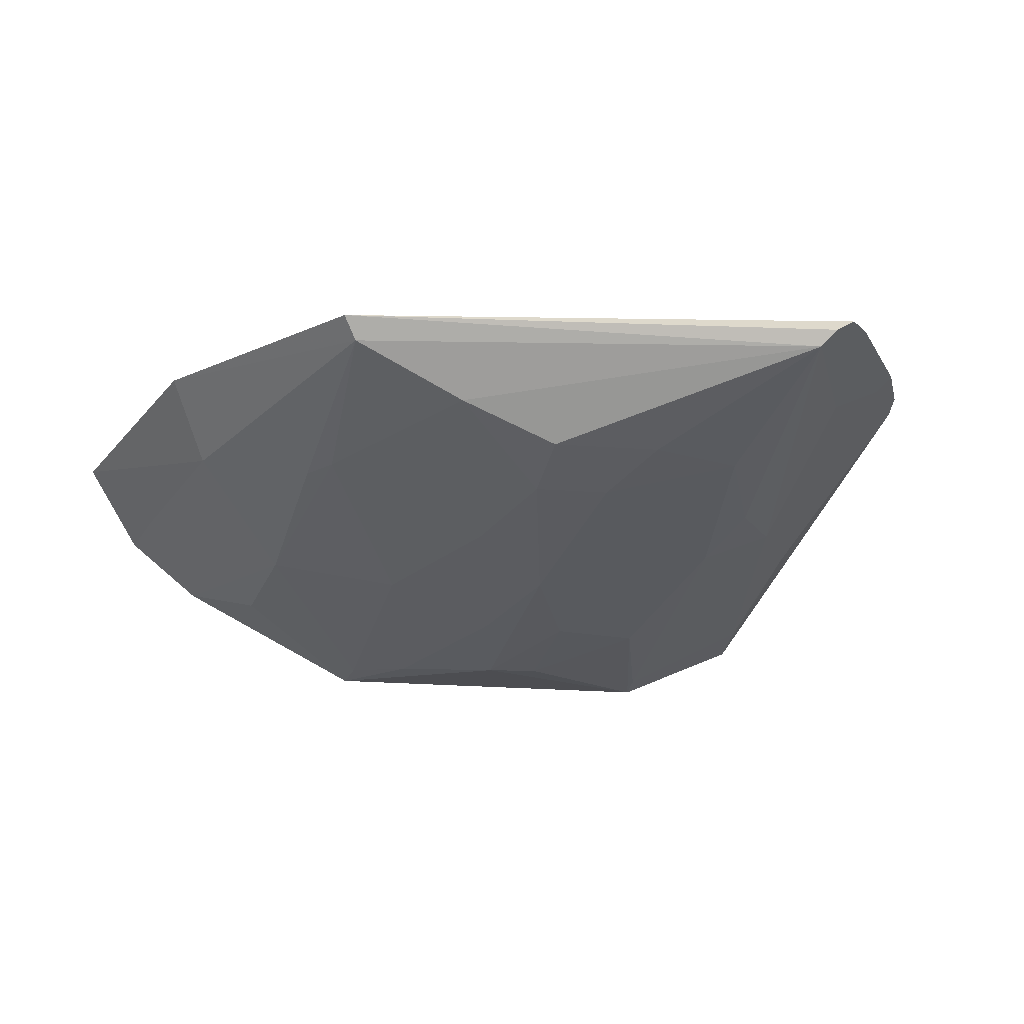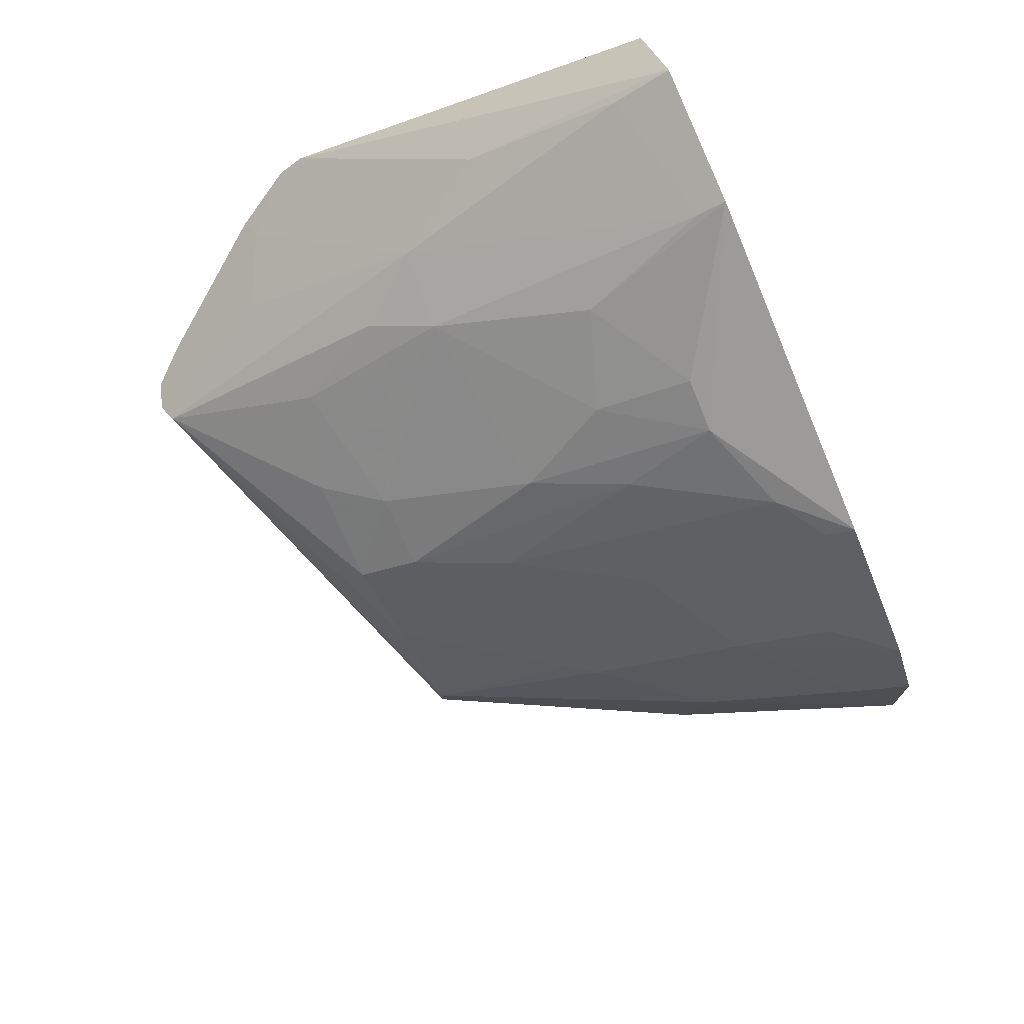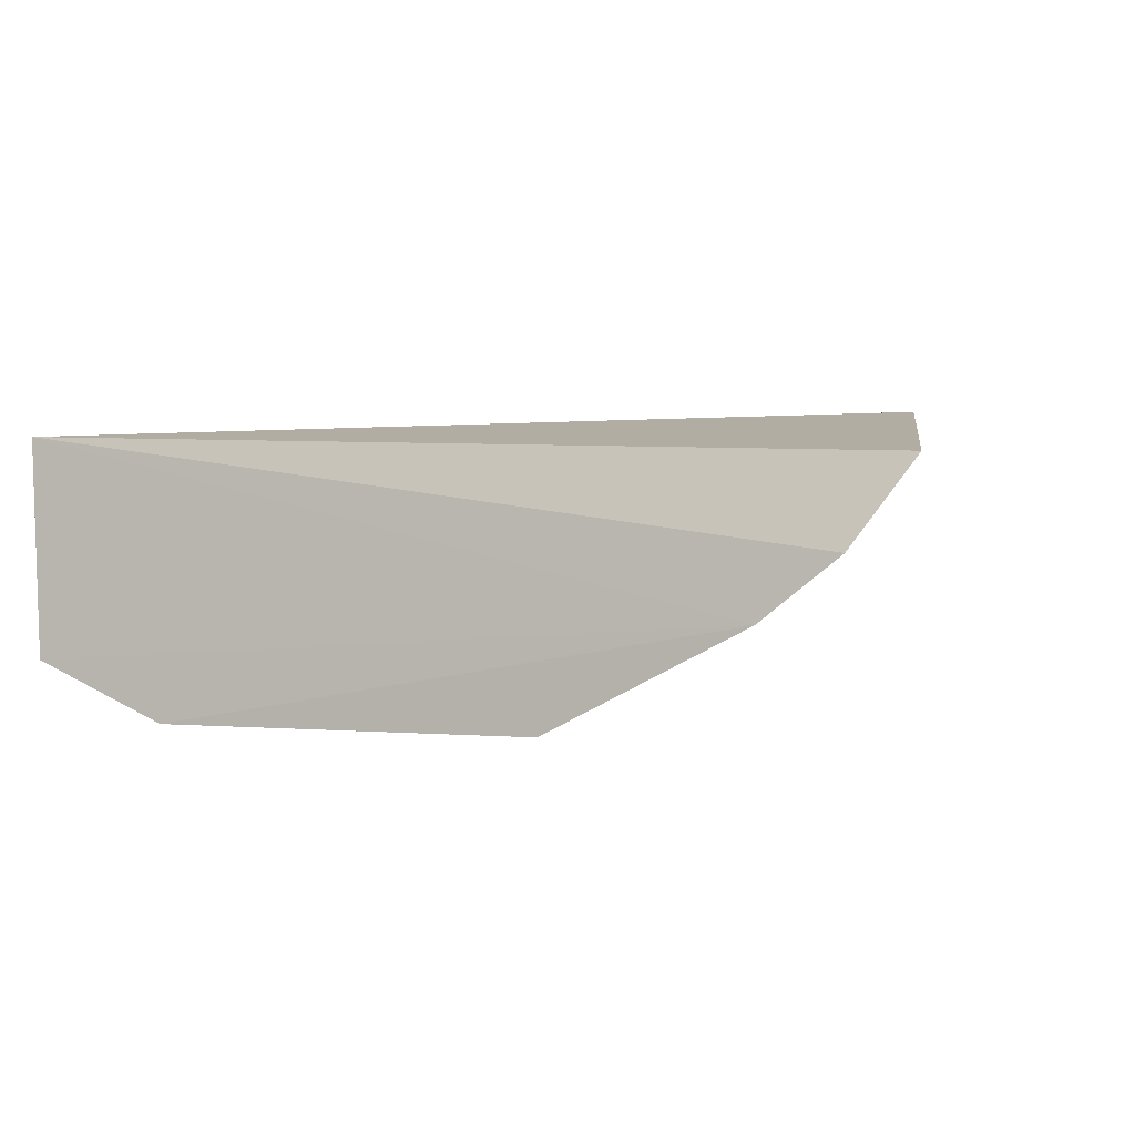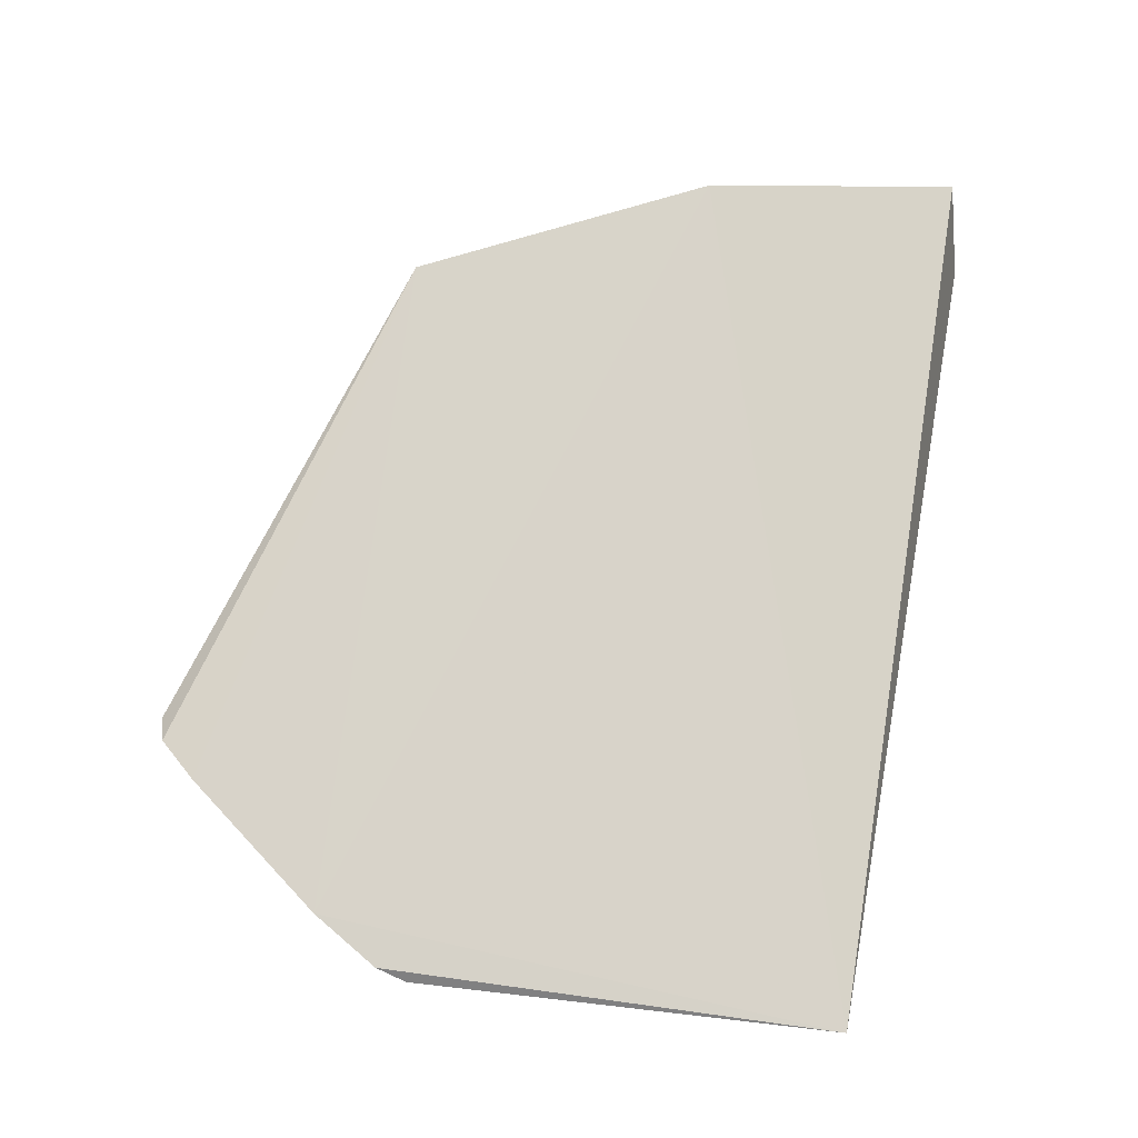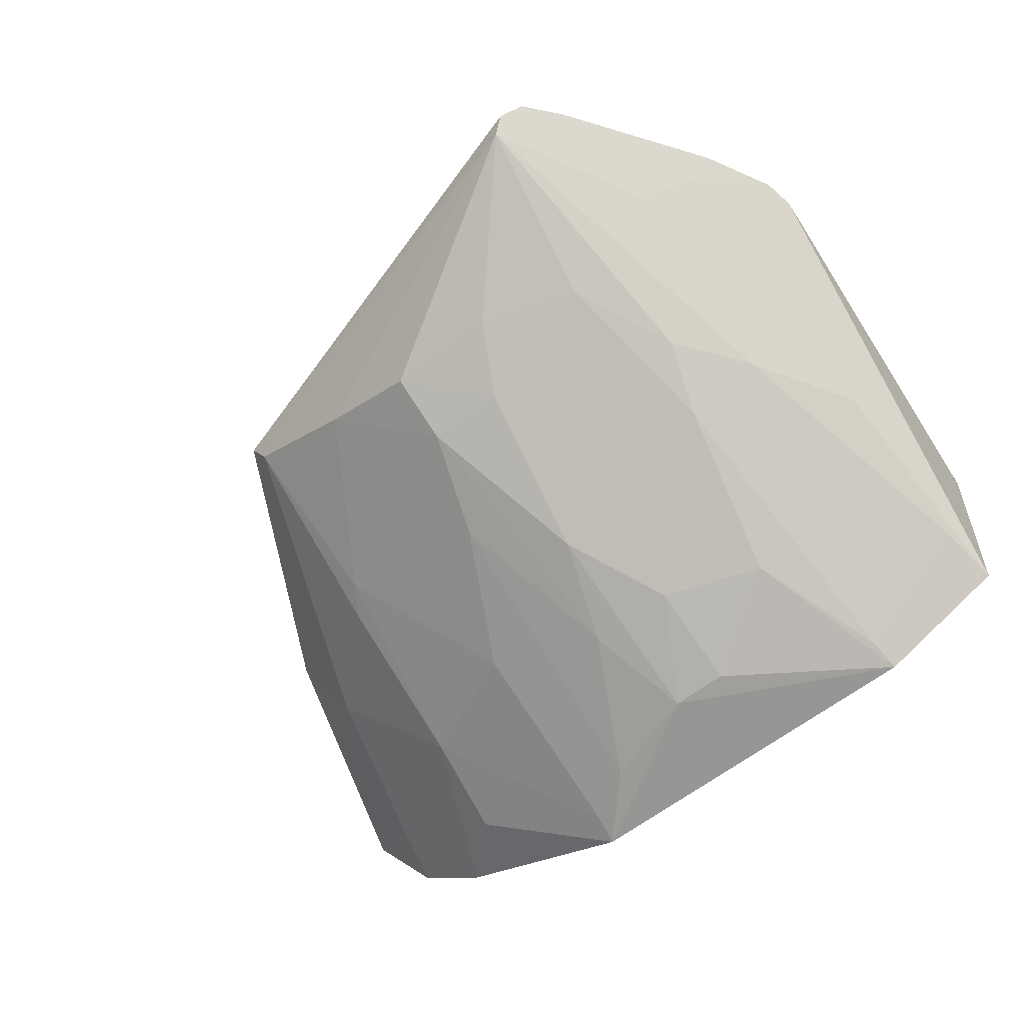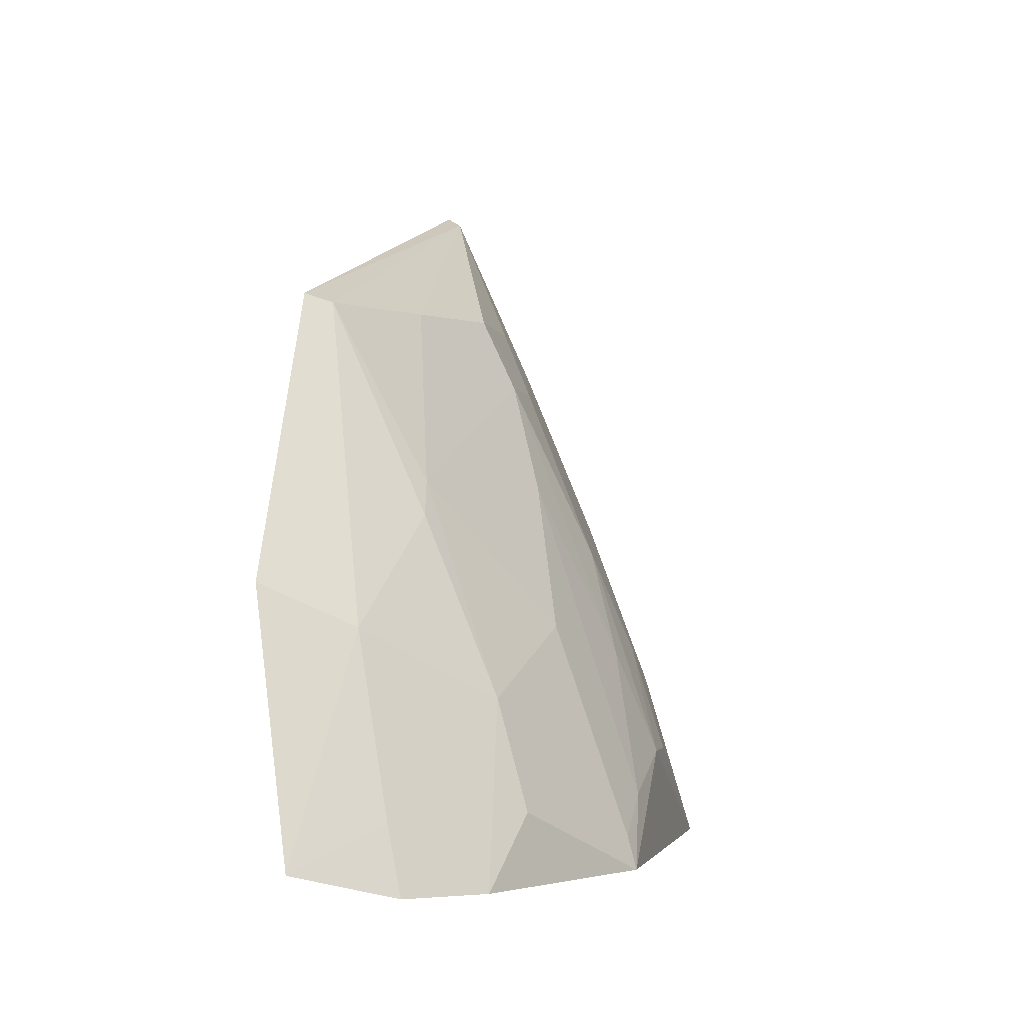
<metadata>
{"format":"obj","ext":"obj","renderer":"f3d","projection":"perspective","resolution":1024,"background":"white","views":[{"elev":-13.7,"azim":-16.9,"up":"+Y"},{"elev":-71.1,"azim":113.2,"up":"+Y"},{"elev":-0.2,"azim":-157.5,"up":"+Y"},{"elev":75.9,"azim":100.3,"up":"+Y"},{"elev":-65.6,"azim":36.7,"up":"+Y"},{"elev":-2.2,"azim":-77.4,"up":"+Z"}]}
</metadata>
<code>
v 0.1079 -0.28 -0.2404
v 0.168 -0.2547 -0.2392
v 0.09219 -0.1658 0.06279
v -0.1156 -0.1511 0.0008991
v -0.2062 -0.1741 -0.2277
v -0.01395 -0.2176 -0.03079
v 0.1066 -0.2163 -0.06055
v -0.1807 -0.211 -0.2387
v 0.1754 -0.1603 -0.2348
v -0.0144 -0.2036 -0.0007069
v 0.1323 -0.2177 -0.0922
v 0.0366 -0.2631 -0.1498
v -0.1473 -0.2373 -0.2403
v -0.1587 -0.1875 -0.137
v -0.1772 -0.1518 -0.1193
v 0.1676 -0.1502 -0.01321
v 0.03653 -0.202 -0.0008282
v -0.1095 -0.1615 -0.002508
v 0.09704 -0.2316 -0.09133
v 0.1633 -0.2474 -0.2116
v -0.06049 -0.2808 -0.2402
v -0.1755 -0.2042 -0.2111
v 0.1088 -0.1525 0.06383
v 0.1311 -0.1723 -0.002593
v 0.1875 -0.1564 -0.05502
v 0.02133 -0.2168 -0.03057
v -0.05877 -0.1858 -0.001962
v -0.1149 -0.2331 -0.166
v 0.1063 -0.2761 -0.2266
v 0.08207 -0.2026 -0.0157
v 0.01112 -0.2784 -0.1951
v 0.1226 -0.1508 0.04774
v 0.09832 -0.1586 0.06723
v 0.1615 -0.1573 -0.01765
v 0.1843 -0.1522 -0.04199
v 0.1618 -0.2183 -0.1378
v 0.01109 -0.2483 -0.1049
v -0.1133 -0.2023 -0.09159
v -0.1195 -0.2466 -0.2113
v -0.05855 -0.2459 -0.1377
v 0.08191 -0.262 -0.1653
v 0.03651 -0.2776 -0.1954
v -0.03418 -0.2772 -0.2106
v -0.1041 -0.2005 -0.07709
v -0.05883 -0.2768 -0.2264
v -0.003902 -0.2623 -0.15
v -0.02862 -0.2316 -0.07674
f 9 8 5
f 11 3 7
f 13 2 1
f 13 9 2
f 13 8 9
f 15 9 5
f 15 5 14
f 16 15 4
f 16 9 15
f 17 3 10
f 18 3 4
f 18 15 14
f 18 4 15
f 19 11 7
f 21 13 1
f 22 14 5
f 22 5 8
f 22 8 13
f 24 3 11
f 25 2 9
f 26 17 10
f 26 10 6
f 27 10 3
f 27 3 18
f 27 6 10
f 28 22 13
f 28 14 22
f 29 11 19
f 29 20 11
f 29 1 2
f 29 2 20
f 30 19 7
f 30 7 3
f 30 3 17
f 30 26 19
f 30 17 26
f 31 21 1
f 32 23 16
f 32 16 4
f 32 4 23
f 33 23 4
f 33 4 3
f 33 3 24
f 34 24 11
f 34 33 24
f 34 16 23
f 34 23 33
f 35 25 9
f 35 9 16
f 35 16 34
f 35 34 11
f 35 11 25
f 36 20 2
f 36 2 25
f 36 25 11
f 36 11 20
f 37 26 6
f 37 12 19
f 37 19 26
f 37 31 12
f 38 18 14
f 38 14 28
f 39 28 13
f 39 13 21
f 41 29 19
f 41 19 12
f 41 1 29
f 42 31 1
f 42 12 31
f 42 41 12
f 42 1 41
f 43 21 31
f 44 27 18
f 44 18 38
f 44 6 27
f 44 38 28
f 44 28 40
f 45 40 28
f 45 43 40
f 45 21 43
f 45 39 21
f 45 28 39
f 46 43 31
f 46 31 37
f 46 37 6
f 47 40 43
f 47 44 40
f 47 6 44
f 47 46 6
f 47 43 46

</code>
